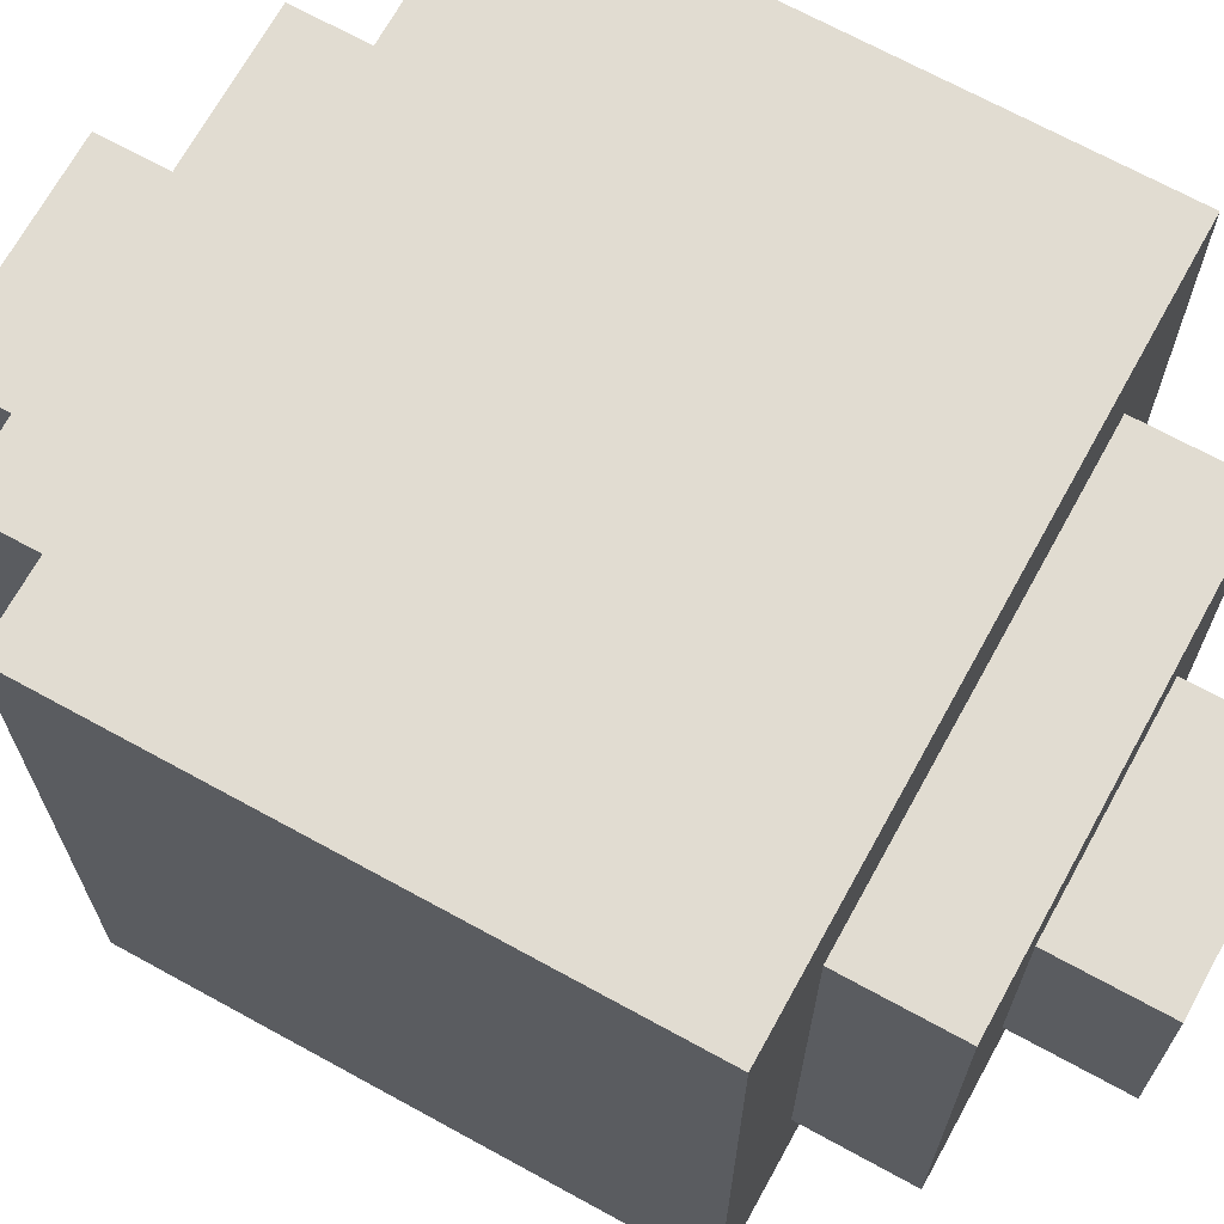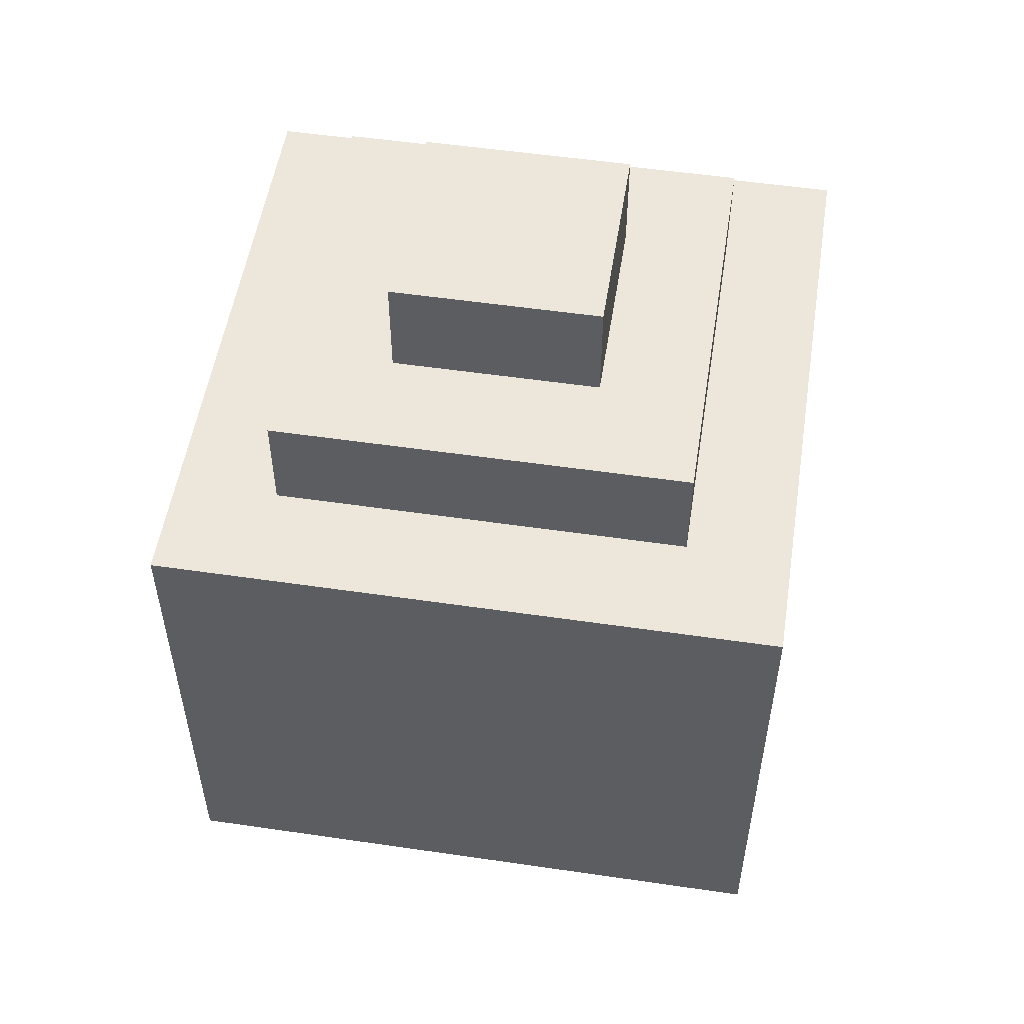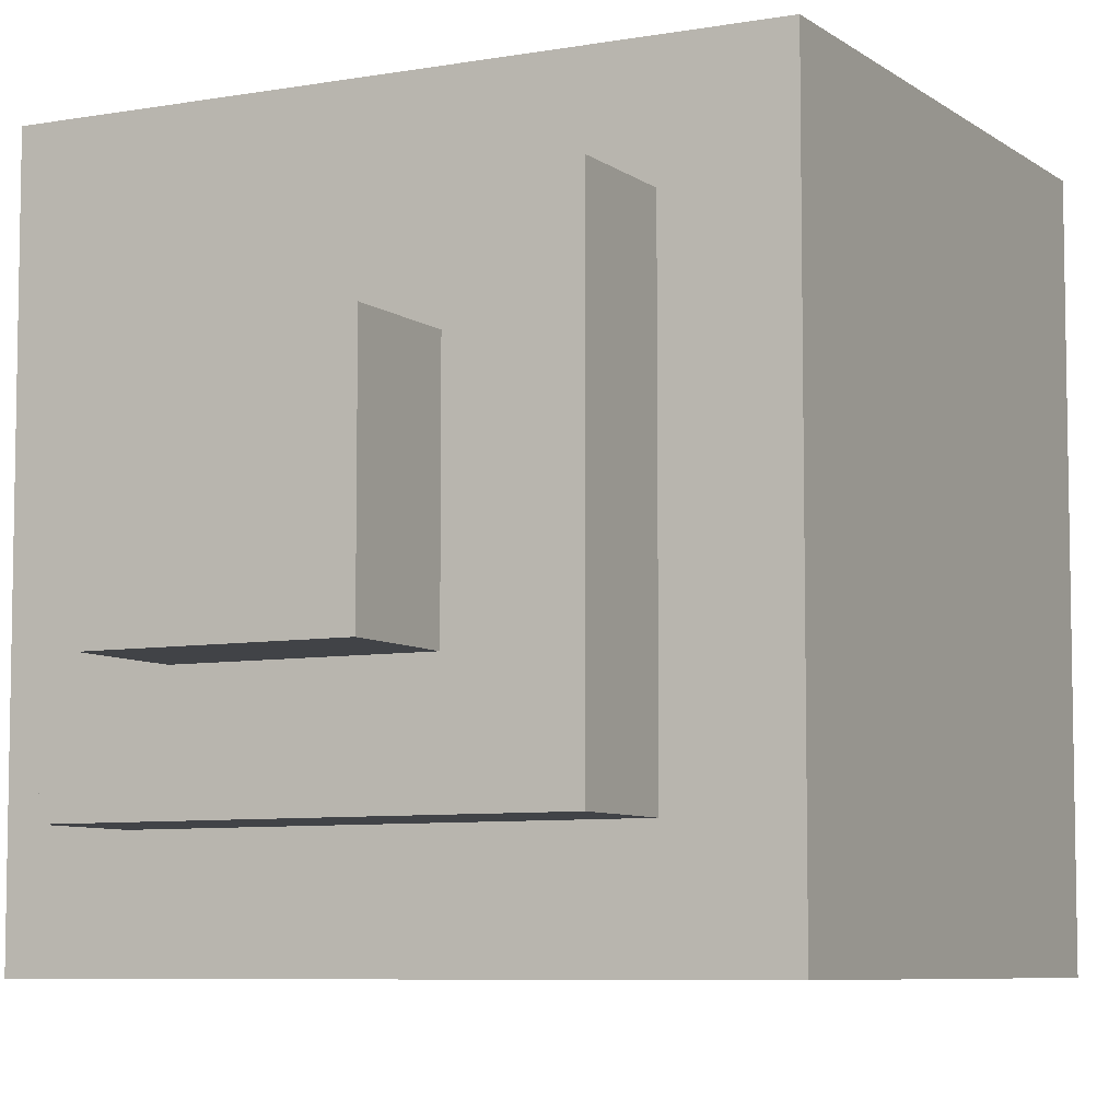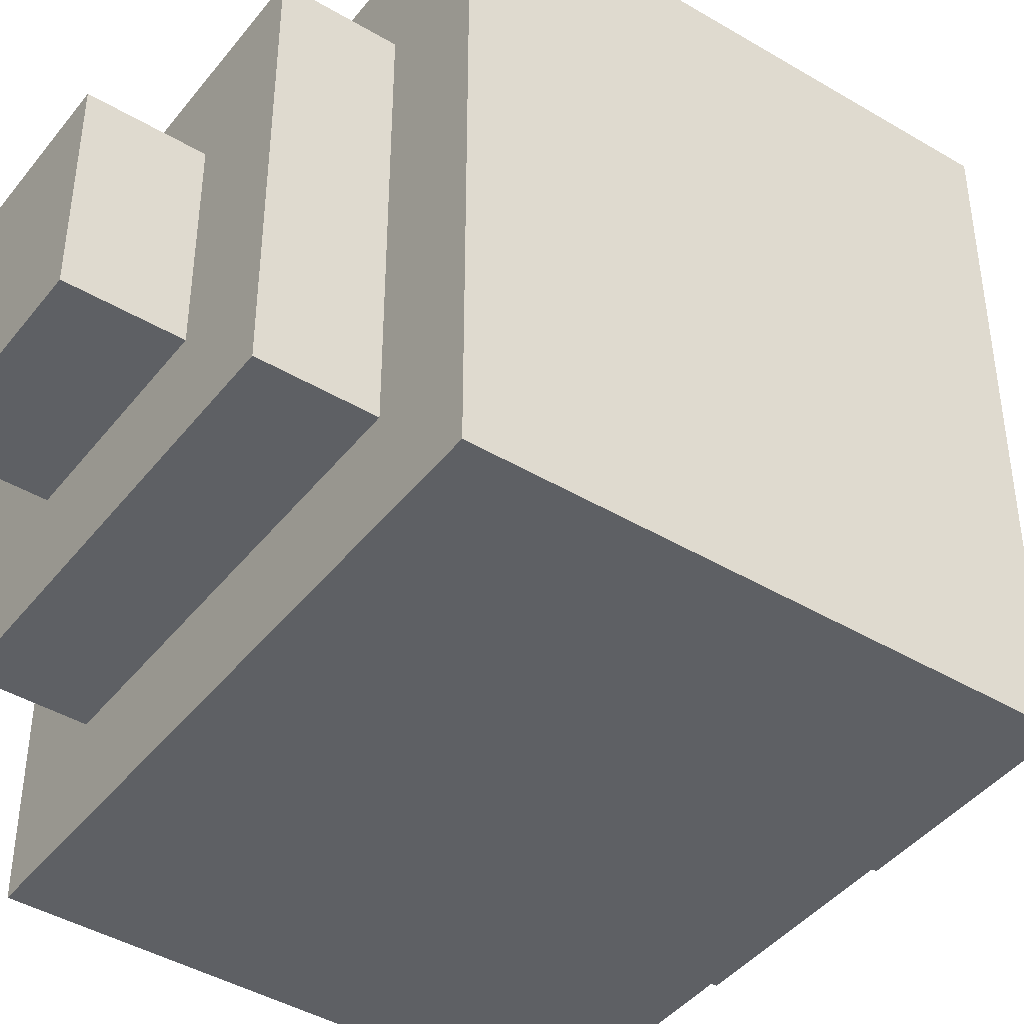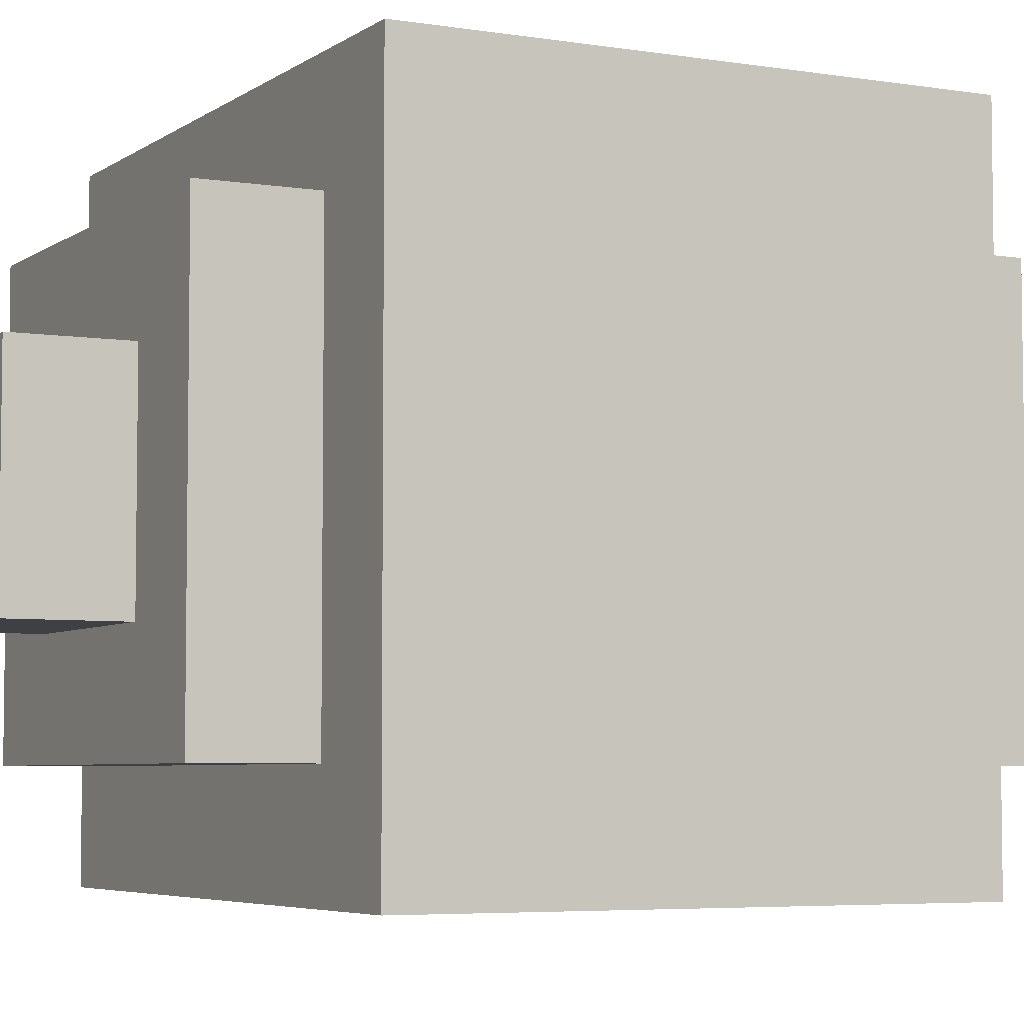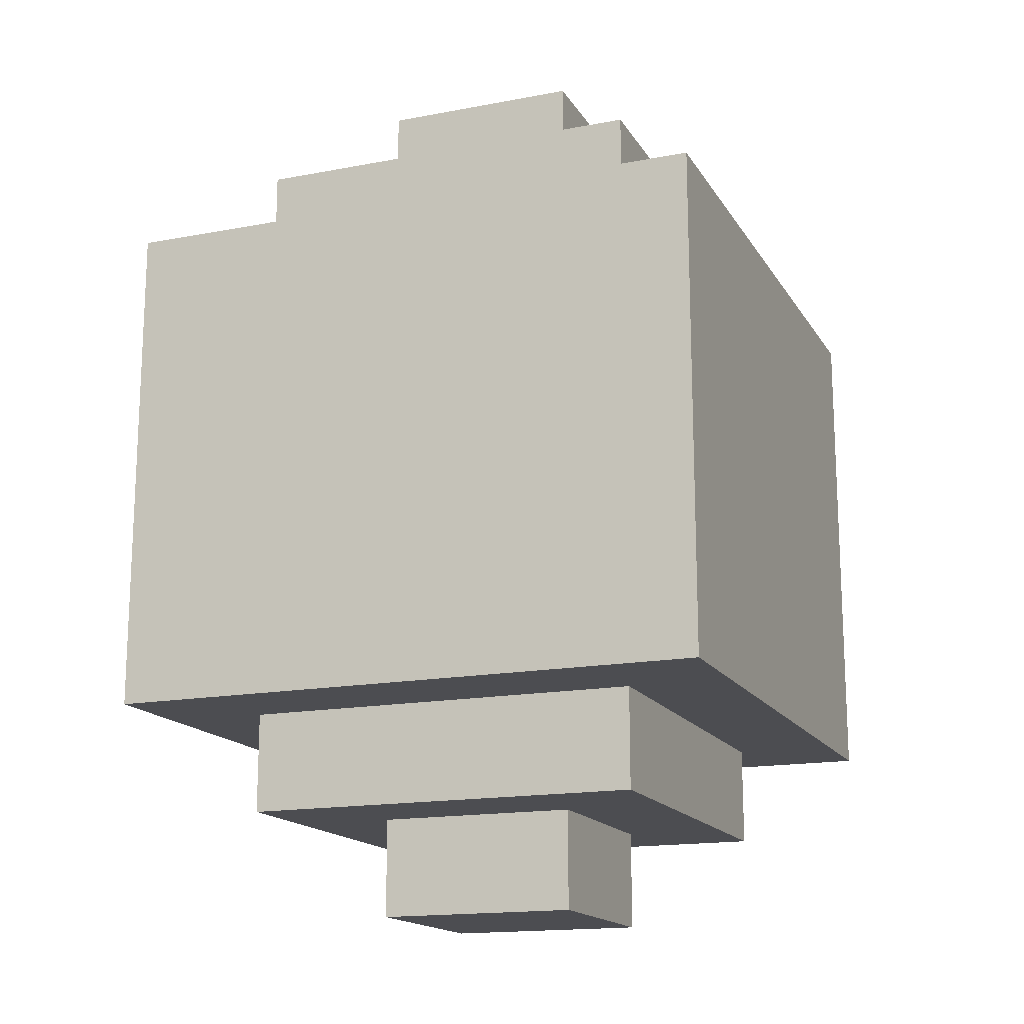
<metadata>
{"format":"obj","ext":"obj","renderer":"f3d","projection":"perspective","resolution":1024,"background":"white","views":[{"elev":69.2,"azim":118.8,"up":"+Z"},{"elev":53.2,"azim":-171.1,"up":"+Y"},{"elev":-7.0,"azim":27.6,"up":"+Z"},{"elev":-43.0,"azim":54.8,"up":"+Z"},{"elev":-5.1,"azim":62.9,"up":"+Z"},{"elev":-16.2,"azim":-158.5,"up":"+Y"}]}
</metadata>
<code>
g pot_mana_1
v -3 2 3
v -3 2 -3
v -3 7 3
v -3 7 -3
v -2 1 2
v -2 1 -2
v -2 2 2
v -2 2 -2
v -2 7 2
v -2 7 -2
v -2 8 2
v -2 8 -2
v -1 0 1
v -1 0 -1
v -1 1 1
v -1 1 -1
v -1 8 1
v -1 8 -1
v -1 9 1
v -1 9 -1
v 1 0 1
v 1 0 -1
v 1 1 1
v 1 1 -1
v 1 8 1
v 1 8 -1
v 1 9 1
v 1 9 -1
v 2 1 2
v 2 1 -2
v 2 2 2
v 2 2 -2
v 2 7 2
v 2 7 -2
v 2 8 2
v 2 8 -2
v 3 2 3
v 3 2 -3
v 3 7 3
v 3 7 -3
v -3 2 3
v -3 7 3
v 3 2 3
v 3 7 3
v -2 1 2
v -2 2 2
v -2 7 2
v -2 8 2
v 2 1 2
v 2 2 2
v 2 7 2
v 2 8 2
v -1 0 1
v -1 1 1
v -1 8 1
v -1 9 1
v 1 0 1
v 1 1 1
v 1 8 1
v 1 9 1
v -1 0 -1
v -1 1 -1
v -1 8 -1
v -1 9 -1
v 1 0 -1
v 1 1 -1
v 1 8 -1
v 1 9 -1
v -2 1 -2
v -2 2 -2
v -2 7 -2
v -2 8 -2
v 2 1 -2
v 2 2 -2
v 2 7 -2
v 2 8 -2
v -3 2 -3
v -3 7 -3
v 3 2 -3
v 3 7 -3
v -1 0 1
v 1 0 1
v -1 0 -1
v 1 0 -1
v -2 1 2
v 2 1 2
v -1 1 1
v 1 1 1
v -1 1 -1
v 1 1 -1
v -2 1 -2
v 2 1 -2
v -3 2 3
v 3 2 3
v -2 2 2
v 2 2 2
v -2 2 -2
v 2 2 -2
v -3 2 -3
v 3 2 -3
v -3 7 3
v 3 7 3
v -2 7 2
v 2 7 2
v -2 7 -2
v 2 7 -2
v -3 7 -3
v 3 7 -3
v -2 8 2
v 2 8 2
v -1 8 1
v 1 8 1
v -1 8 -1
v 1 8 -1
v -2 8 -2
v 2 8 -2
v -1 9 1
v 1 9 1
v -1 9 -1
v 1 9 -1
f 3 2 1
f 4 2 3
f 7 6 5
f 8 6 7
f 11 10 9
f 12 10 11
f 15 14 13
f 16 14 15
f 19 18 17
f 20 18 19
f 21 22 23
f 23 22 24
f 25 26 27
f 27 26 28
f 29 30 31
f 31 30 32
f 33 34 35
f 35 34 36
f 37 38 39
f 39 38 40
f 43 42 41
f 44 42 43
f 49 46 45
f 50 46 49
f 51 48 47
f 52 48 51
f 57 54 53
f 58 54 57
f 59 56 55
f 60 56 59
f 61 62 65
f 65 62 66
f 63 64 67
f 67 64 68
f 69 70 73
f 73 70 74
f 71 72 75
f 75 72 76
f 77 78 79
f 79 78 80
f 83 82 81
f 84 82 83
f 87 86 85
f 88 86 87
f 89 87 85
f 90 86 88
f 91 89 85
f 91 90 89
f 92 86 90
f 92 90 91
f 95 94 93
f 96 94 95
f 97 95 93
f 98 94 96
f 99 97 93
f 99 98 97
f 100 94 98
f 100 98 99
f 101 102 103
f 103 102 104
f 101 103 105
f 104 102 106
f 101 105 107
f 105 106 107
f 106 102 108
f 107 106 108
f 109 110 111
f 111 110 112
f 109 111 113
f 112 110 114
f 109 113 115
f 113 114 115
f 114 110 116
f 115 114 116
f 117 118 119
f 119 118 120

</code>
